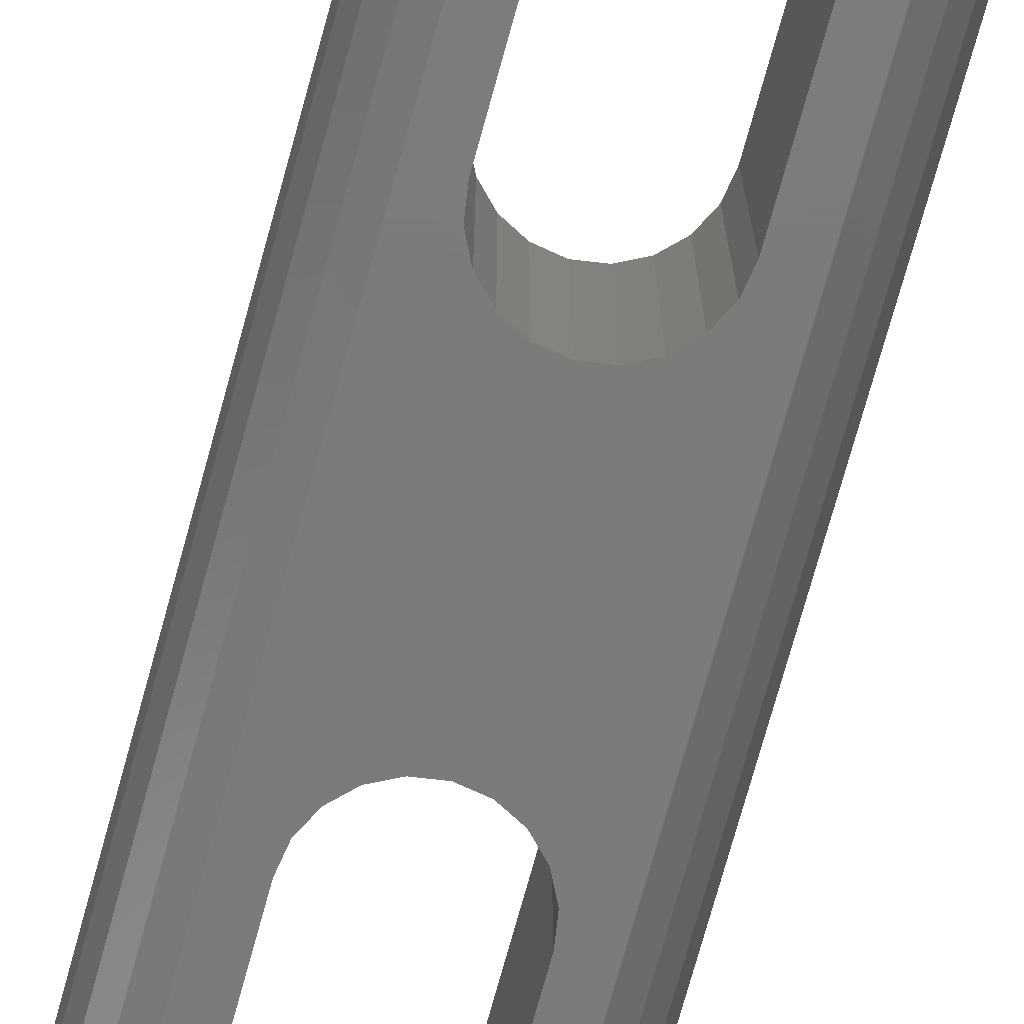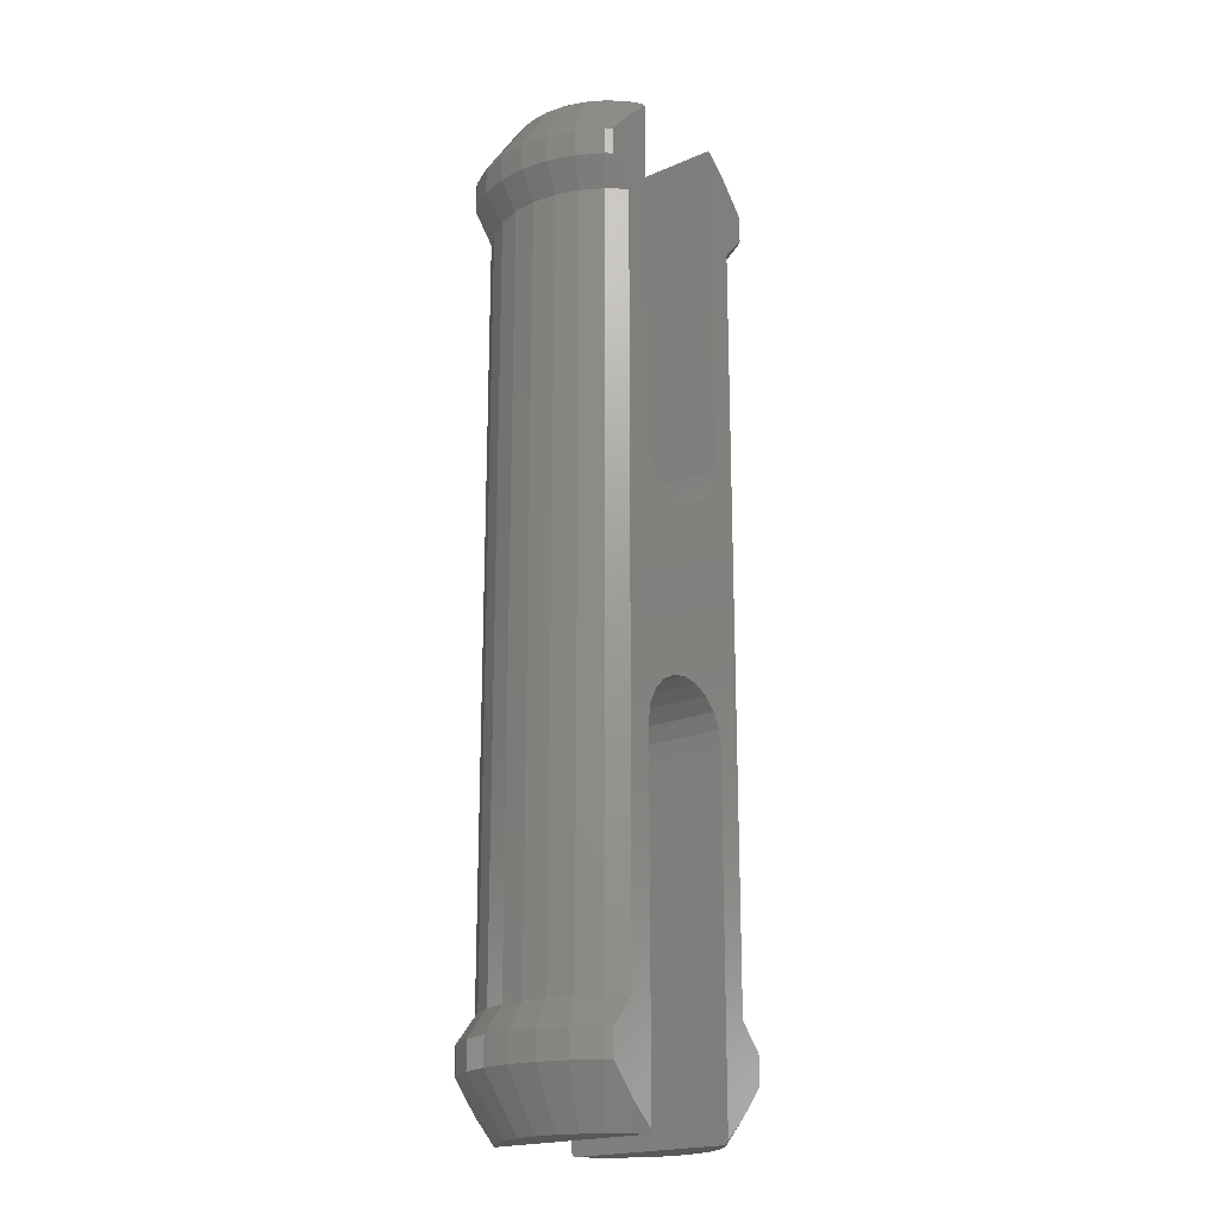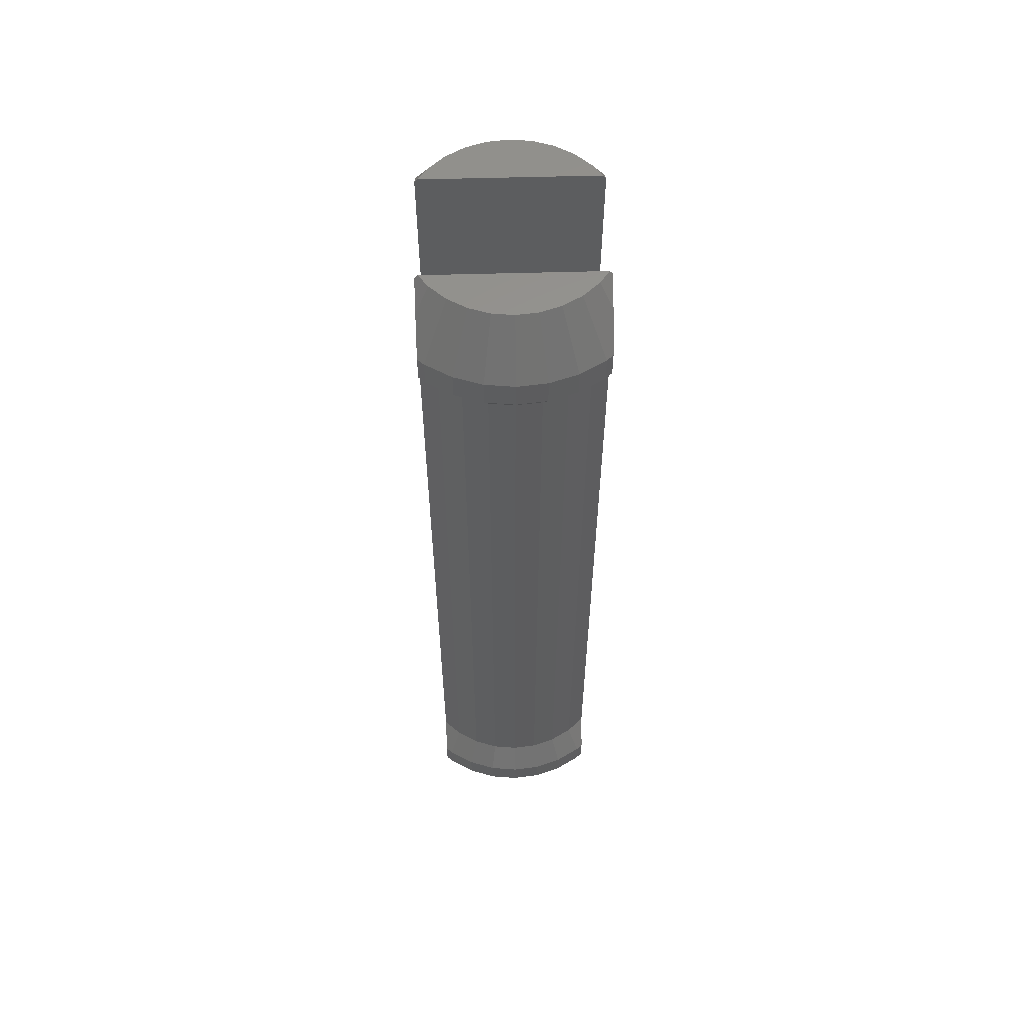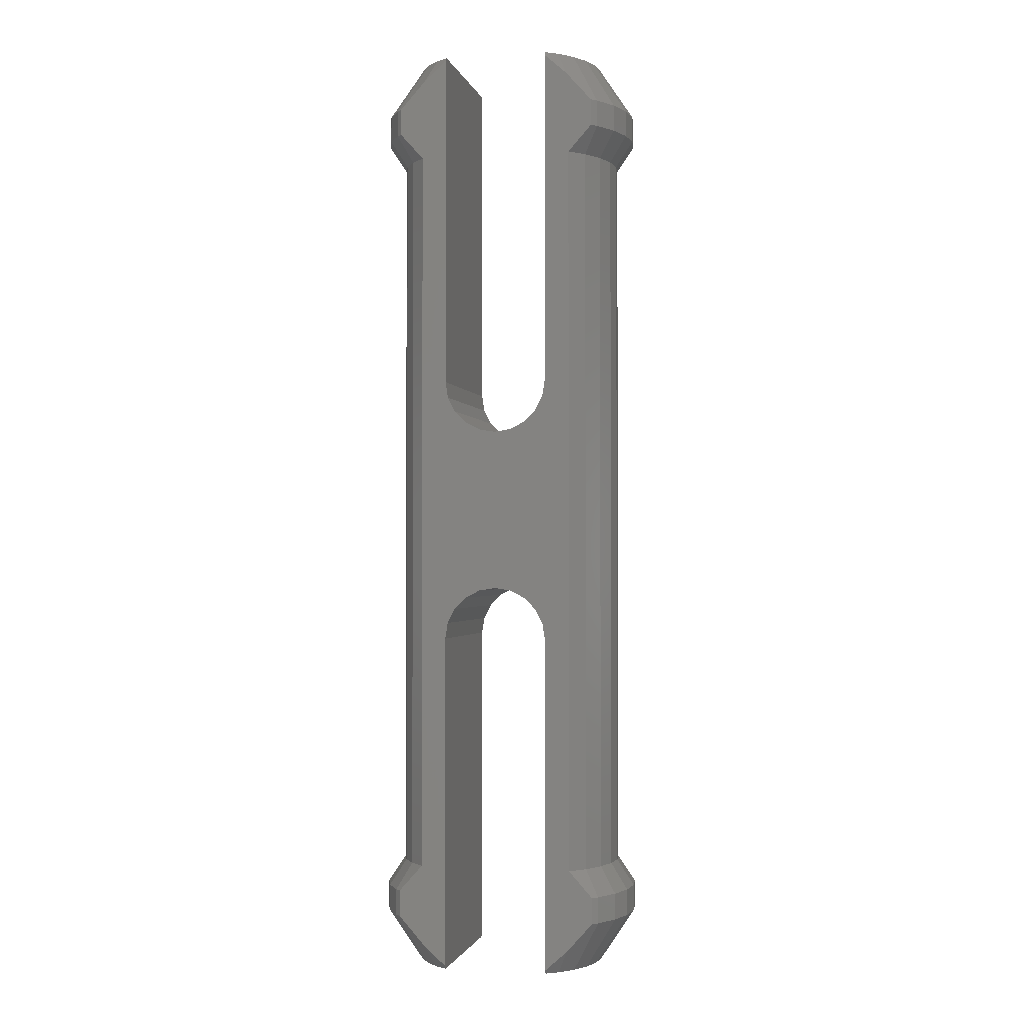
<metadata>
{"format":"stl","ext":"stl","renderer":"f3d","projection":"perspective","resolution":1024,"background":"white","views":[{"elev":-74.9,"azim":-15.5,"up":"+Z"},{"elev":-20.0,"azim":-51.9,"up":"+Y"},{"elev":58.9,"azim":88.4,"up":"+Y"},{"elev":-1.6,"azim":12.3,"up":"+Y"}]}
</metadata>
<code>
# stl→obj: 292 verts, 584 faces
v -3.75 -12 2.375
v -3.75 -11.25 2.375
v -3.668 -12 1.595
v -3.668 -11.25 1.595
v -3.668 -12 3.155
v -3.668 -11.25 3.155
v -2.69 -13.5 2.947
v -2.75 -13.5 2.375
v -2.69 -13.5 1.803
v -3.426 -12 0.8497
v -3.426 -11.25 0.8497
v -2.969 -10.5 1.053
v -3.179 -10.5 1.699
v -3.25 -10.5 2.375
v -3.426 -12 3.9
v -3.426 -11.25 3.9
v -3.179 -10.5 3.051
v -2.512 -13.5 3.494
v -2.225 -13.5 0.7586
v -2.512 -13.5 1.256
v -1.84 -13.5 0.3314
v -1.5 -13.5 0.08425
v -1.5 -13.5 4.666
v -1.84 -13.5 4.419
v -2.225 -13.5 3.991
v -3.034 -12 0.1708
v -3.034 -11.25 0.1708
v -2.629 -10.5 0.4647
v -2.969 -0.5 1.053
v -2.629 -0.5 0.4647
v -3.179 -0.5 1.699
v -2.969 -8.381e-16 1.053
v -3.179 0.5 1.699
v -2.969 0.5 1.053
v -3.179 -8.974e-16 1.699
v -3.25 5.206e-16 2.375
v -3.179 5.092e-16 1.699
v -3.25 3.431e-16 2.375
v -3.179 3.356e-16 3.051
v -3.034 -12 4.579
v -3.034 -11.25 4.579
v -2.969 -10.5 3.697
v -3.179 2.84e-16 3.051
v -2.969 2.653e-16 3.697
v -2.88 -12 4.75
v -2.138 -12.83 4.75
v -1.5 -13.4 4.75
v -1.5 -13.4 3.086e-15
v -1.5 -3.8 9.548e-16
v -1.5 -3.8 2.375
v -1.5 -3.8 4.75
v -1.85 -13.09 3.017e-15
v -2.138 -12.83 2.96e-15
v -2.409 -12.53 2.893e-15
v -2.88 -12 2.776e-15
v -2.88 -11.25 2.609e-15
v -2.338 -10.64 2.474e-15
v -2.211 -10.5 2.442e-15
v -2.211 -0.5 2.22e-16
v -2.211 -0.5 0
v 2.211 -0.5 2.22e-16
v 2.211 -0.5 0
v 2.629 -0.5 0.4647
v 2.969 -0.5 1.053
v -2.969 1.556e-17 1.053
v -2.629 0.5 0.4647
v -2.629 1.378e-17 0.4647
v -2.211 0.5 0
v -2.211 0.5 2.22e-16
v 2.211 0.5 0
v 2.211 0.5 2.22e-16
v 2.629 0.5 0.4647
v -3.179 10.5 1.699
v -2.969 10.5 1.053
v -3.25 10.5 2.375
v -3.179 10.5 3.051
v -2.88 -11.25 4.75
v -2.629 -10.5 4.285
v -2.566 -10.9 4.75
v -2.969 2.406e-16 3.697
v -2.629 2.13e-16 4.285
v -2.969 10.5 3.697
v -1.427 -3.336 4.75
v -2.211 1.354e-16 4.75
v -1.214 -2.918 4.75
v -0.8817 -2.586 4.75
v 1.85 -13.09 4.75
v 2.138 -12.83 4.75
v 1.5 -3.8 4.75
v 1.5 -13.4 4.75
v 2.409 -12.53 4.75
v -2.211 -10.5 4.75
v 2.211 -1.354e-16 4.75
v 1.427 -3.336 4.75
v -2.817e-16 -2.3 4.75
v 0.4635 -2.373 4.75
v 2.88 -12 4.75
v 2.338 -10.64 4.75
v 2.211 -10.5 4.75
v 1.214 -2.918 4.75
v -2.211 1.671e-16 4.75
v 0.8817 -2.586 4.75
v 2.88 -11.25 4.75
v 2.211 -7.561e-17 4.75
v -0.4635 -2.373 4.75
v 0.8817 -2.586 6.853e-16
v 1.214 -2.918 7.59e-16
v 2.211 -10.5 2.442e-15
v 1.5 -3.8 9.548e-16
v 1.427 -3.336 8.519e-16
v 0.4635 -2.373 6.38e-16
v -2.817e-16 -2.3 6.217e-16
v -0.4635 -2.373 6.38e-16
v -0.8817 -2.586 6.853e-16
v -1.214 -2.918 7.59e-16
v -1.427 -3.336 8.519e-16
v 2.566 -10.9 2.531e-15
v 2.88 -11.25 2.609e-15
v 2.88 -12 2.776e-15
v 2.138 -12.83 2.96e-15
v 1.5 -13.4 3.086e-15
v 2.629 -10.5 0.4647
v 2.969 -10.5 1.053
v 3.179 -10.5 1.699
v 3.179 -0.5 1.699
v 3.25 -10.5 2.375
v 3.25 -0.5 2.375
v 3.179 -0.5 3.051
v 3.179 -10.5 3.051
v 3.179 -5.092e-16 3.051
v 3.179 0.5 3.051
v 3.25 0.5 2.375
v 3.25 -5.206e-16 2.375
v 3.25 -3.431e-16 2.375
v 3.179 -3.356e-16 1.699
v 3.179 -2.84e-16 1.699
v 2.969 -2.653e-16 1.053
v 2.969 -2.406e-16 1.053
v 2.629 -2.13e-16 0.4647
v 2.629 -1.987e-16 0.4647
v 2.211 -1.671e-16 1.11e-16
v 2.211 -1.354e-16 1.11e-16
v -2.211 1.354e-16 1.11e-16
v -2.629 8.992e-17 0.4647
v -2.211 7.561e-17 1.11e-16
v 2.969 0.5 1.053
v 3.179 0.5 1.699
v 2.969 8.381e-16 3.697
v 2.969 -10.5 3.697
v 3.179 8.974e-16 3.051
v 3.179 10.5 3.051
v 3.25 10.5 2.375
v 3.179 10.5 1.699
v 2.969 10.5 1.053
v 2.629 10.5 0.4647
v 2.211 10.5 2.442e-15
v -2.138 12.83 2.96e-15
v -1.5 13.4 3.086e-15
v -2.88 12 2.776e-15
v -2.211 10.5 2.442e-15
v -1.5 3.8 9.548e-16
v -1.214 2.918 7.59e-16
v -1.427 3.336 8.519e-16
v -0.4635 2.373 6.38e-16
v -0.8817 2.586 6.853e-16
v 0 2.3 6.217e-16
v 0.4635 2.373 6.38e-16
v 0.8817 2.586 6.853e-16
v 1.214 2.918 7.59e-16
v 1.5 3.8 9.548e-16
v 1.5 13.4 3.086e-15
v 1.85 13.09 3.017e-15
v 2.138 12.83 2.96e-15
v 2.409 12.53 2.893e-15
v 2.338 10.64 2.474e-15
v 2.88 12 2.776e-15
v 1.427 3.336 8.519e-16
v -2.88 11.25 2.609e-15
v -2.566 10.9 2.531e-15
v 2.88 11.25 2.609e-15
v -2.629 10.5 0.4647
v -3.426 11.25 0.8497
v -3.034 11.25 0.1708
v -3.668 11.25 1.595
v -3.75 11.25 2.375
v -3.668 11.25 3.155
v -2.629 1.987e-16 4.285
v -2.629 10.5 4.285
v -3.426 11.25 3.9
v -2.211 10.5 4.75
v -1.5 3.8 4.75
v 1.214 2.918 4.75
v 0.8817 2.586 4.75
v 2.211 10.5 4.75
v 1.5 3.8 4.75
v 1.427 3.336 4.75
v 0.4635 2.373 4.75
v 0 2.3 4.75
v -0.4635 2.373 4.75
v -0.8817 2.586 4.75
v -1.214 2.918 4.75
v -1.427 3.336 4.75
v -1.85 13.09 4.75
v -2.338 10.64 4.75
v -1.5 13.4 4.75
v -2.138 12.83 4.75
v -2.409 12.53 4.75
v 1.5 13.4 4.75
v 2.88 12 4.75
v 2.138 12.83 4.75
v -2.88 11.25 4.75
v -2.88 12 4.75
v 2.88 11.25 4.75
v 2.566 10.9 4.75
v 2.629 -8.992e-17 4.285
v 2.629 10.5 4.285
v 2.629 -10.5 4.285
v 2.629 -1.378e-17 4.285
v 3.034 -11.25 4.579
v 3.034 -12 4.579
v 2.225 -13.5 3.991
v 1.84 -13.5 4.419
v 1.5 -13.5 4.666
v 1.5 -3.8 2.375
v 1.5 -13.5 0.08425
v 1.84 -13.5 0.3314
v 3.034 -12 0.1708
v 3.034 -11.25 0.1708
v 3.426 -11.25 0.8497
v 3.668 -11.25 1.595
v 3.75 -11.25 2.375
v 3.668 -11.25 3.155
v 2.969 -1.556e-17 3.697
v 2.969 10.5 3.697
v 3.426 -11.25 3.9
v 3.426 11.25 3.9
v 3.668 11.25 3.155
v 3.75 11.25 2.375
v 3.668 11.25 1.595
v 3.426 11.25 0.8497
v 3.034 11.25 0.1708
v -3.034 12 0.1708
v -1.84 13.5 0.3314
v 3.034 12 0.1708
v 2.225 13.5 0.7586
v 1.84 13.5 0.3314
v 1.5 13.5 0.08425
v 1.5 13.5 4.666
v 1.5 3.8 2.375
v -1.5 3.8 2.375
v -1.5 13.5 4.666
v -1.5 13.5 0.08425
v -3.668 12 1.595
v -3.426 12 0.8497
v -3.75 12 2.375
v -3.668 12 3.155
v -3.426 12 3.9
v -3.034 11.25 4.579
v -3.034 12 4.579
v -2.225 13.5 3.991
v -1.84 13.5 4.419
v 1.84 13.5 4.419
v 3.034 12 4.579
v 3.034 11.25 4.579
v 3.426 -12 3.9
v 2.512 -13.5 3.494
v 2.512 -13.5 1.256
v 2.225 -13.5 0.7586
v 2.69 -13.5 1.803
v 2.75 -13.5 2.375
v 2.69 -13.5 2.947
v 3.426 -12 0.8497
v 3.668 -12 1.595
v 3.75 -12 2.375
v 3.668 -12 3.155
v 3.426 12 3.9
v 3.668 12 3.155
v 3.75 12 2.375
v 3.668 12 1.595
v 3.426 12 0.8497
v -2.75 13.5 2.375
v -2.69 13.5 2.947
v -2.69 13.5 1.803
v -2.512 13.5 3.494
v -2.225 13.5 0.7586
v -2.512 13.5 1.256
v 2.512 13.5 1.256
v 2.225 13.5 3.991
v 2.512 13.5 3.494
v 2.69 13.5 2.947
v 2.75 13.5 2.375
v 2.69 13.5 1.803
f 1 2 3
f 3 2 4
f 1 5 2
f 2 5 6
f 5 1 7
f 7 1 8
f 8 1 3
f 9 3 10
f 3 4 10
f 10 4 11
f 8 3 9
f 11 4 12
f 12 4 13
f 4 2 13
f 13 2 14
f 14 2 6
f 5 15 6
f 6 15 16
f 14 6 17
f 17 6 16
f 15 5 18
f 18 5 7
f 7 8 9
f 19 7 20
f 20 7 9
f 21 7 19
f 22 7 21
f 23 7 22
f 24 7 23
f 25 7 24
f 18 7 25
f 9 10 20
f 20 10 26
f 10 11 26
f 26 11 27
f 27 11 28
f 28 11 12
f 12 29 28
f 28 29 30
f 29 12 31
f 32 33 34
f 13 33 35
f 13 35 31
f 13 31 12
f 35 33 32
f 14 36 13
f 13 36 37
f 37 33 13
f 14 17 38
f 14 38 36
f 38 17 39
f 15 40 16
f 16 40 41
f 17 16 42
f 42 16 41
f 40 15 25
f 25 15 18
f 17 42 43
f 17 43 39
f 43 42 44
f 24 40 25
f 40 24 45
f 45 24 46
f 47 46 24
f 23 47 24
f 48 49 50
f 47 48 51
f 51 48 50
f 23 48 47
f 22 48 23
f 52 48 21
f 21 48 22
f 21 53 52
f 54 53 19
f 19 53 21
f 26 55 19
f 19 55 54
f 20 26 19
f 26 27 55
f 55 27 56
f 56 27 57
f 27 28 57
f 57 28 58
f 28 30 58
f 58 30 59
f 59 30 60
f 61 59 62
f 63 61 63
f 64 63 63
f 63 61 62
f 62 59 60
f 31 35 29
f 29 35 32
f 29 32 65
f 32 34 65
f 65 34 66
f 65 66 67
f 66 66 68
f 68 69 70
f 70 71 72
f 69 71 70
f 66 69 68
f 34 66 66
f 37 73 33
f 33 73 74
f 33 74 34
f 38 75 36
f 36 75 73
f 36 73 37
f 38 39 75
f 76 39 43
f 75 39 76
f 40 45 41
f 41 45 77
f 42 41 78
f 41 77 78
f 78 77 79
f 42 78 80
f 42 80 44
f 80 78 81
f 43 44 76
f 82 44 80
f 76 44 82
f 46 47 51
f 83 84 51
f 84 46 51
f 85 84 83
f 86 84 85
f 87 88 89
f 90 87 89
f 88 91 89
f 84 92 46
f 89 93 94
f 93 95 96
f 91 97 98
f 91 99 89
f 91 98 99
f 93 100 94
f 92 79 46
f 101 92 84
f 79 77 46
f 77 45 46
f 93 102 100
f 93 96 102
f 103 98 97
f 99 93 89
f 99 104 93
f 93 105 95
f 93 86 105
f 93 84 86
f 49 58 59
f 57 58 56
f 48 58 49
f 106 61 107
f 108 109 61
f 109 110 61
f 110 107 61
f 48 56 58
f 61 106 59
f 106 111 59
f 111 112 59
f 112 113 59
f 113 114 59
f 114 115 59
f 115 116 59
f 116 49 59
f 56 48 52
f 56 52 53
f 56 53 54
f 56 54 55
f 117 118 119
f 108 117 119
f 108 119 120
f 109 108 120
f 109 120 121
f 116 83 51
f 49 116 50
f 50 116 51
f 122 108 61
f 63 122 61
f 123 122 63
f 64 123 63
f 124 123 64
f 125 124 64
f 126 124 125
f 127 126 125
f 128 129 126
f 130 129 128
f 131 129 130
f 132 131 133
f 127 128 126
f 130 133 131
f 130 128 127
f 133 130 127
f 134 133 127
f 135 125 136
f 127 125 135
f 135 134 127
f 137 64 138
f 125 64 137
f 137 136 125
f 139 63 140
f 64 63 139
f 139 138 64
f 141 62 142
f 63 62 141
f 141 140 63
f 142 62 143
f 143 62 60
f 30 144 60
f 60 144 145
f 60 145 143
f 29 65 30
f 30 65 67
f 30 67 144
f 67 66 144
f 144 66 68
f 144 68 145
f 70 142 68
f 70 141 142
f 68 143 145
f 143 68 142
f 140 141 70
f 139 140 72
f 72 140 70
f 138 139 72
f 137 138 146
f 146 138 72
f 136 137 146
f 135 136 147
f 147 136 146
f 134 135 147
f 133 134 132
f 132 134 147
f 148 149 129
f 150 148 129
f 131 150 129
f 151 150 131
f 132 151 131
f 132 152 151
f 132 147 153
f 152 132 153
f 147 146 154
f 153 147 154
f 146 72 155
f 154 146 155
f 72 71 156
f 155 72 156
f 157 158 159
f 160 158 161
f 162 69 163
f 164 71 165
f 166 71 164
f 167 71 166
f 168 71 167
f 169 71 168
f 170 171 172
f 170 172 173
f 170 173 174
f 175 174 176
f 71 170 156
f 156 174 175
f 71 177 170
f 170 174 156
f 177 71 169
f 165 71 69
f 165 69 162
f 159 158 160
f 178 159 179
f 159 160 179
f 175 176 180
f 161 163 69
f 160 161 69
f 66 181 69
f 69 181 160
f 34 74 66
f 66 74 181
f 73 182 74
f 74 183 181
f 74 182 183
f 75 184 73
f 73 184 182
f 75 185 184
f 76 185 75
f 186 185 76
f 82 186 76
f 92 78 79
f 78 92 187
f 78 187 81
f 187 92 101
f 80 81 82
f 188 81 187
f 82 81 188
f 189 186 82
f 188 189 82
f 187 101 188
f 190 101 84
f 188 101 190
f 191 190 84
f 192 193 93
f 194 195 93
f 195 196 93
f 196 192 93
f 93 193 84
f 193 197 84
f 197 198 84
f 198 199 84
f 199 200 84
f 200 201 84
f 201 202 84
f 202 191 84
f 203 204 205
f 206 204 203
f 207 204 206
f 208 209 210
f 211 207 212
f 211 204 207
f 208 213 209
f 208 214 213
f 208 194 214
f 208 195 194
f 190 205 204
f 191 205 190
f 194 93 104
f 215 194 104
f 215 216 194
f 104 99 217
f 215 104 217
f 218 215 217
f 217 99 98
f 219 217 98
f 219 98 103
f 103 97 220
f 219 103 220
f 91 221 220
f 97 91 220
f 88 222 221
f 91 88 221
f 87 222 88
f 90 223 222
f 87 90 222
f 90 89 223
f 223 89 224
f 223 224 109
f 223 109 121
f 223 121 225
f 224 89 109
f 109 89 94
f 109 94 110
f 94 100 110
f 110 100 107
f 100 102 107
f 107 102 106
f 106 102 96
f 111 106 96
f 111 96 95
f 112 111 95
f 112 95 105
f 113 112 105
f 113 105 86
f 114 113 86
f 114 86 85
f 115 114 85
f 115 85 83
f 116 115 83
f 225 121 226
f 226 121 120
f 227 226 120
f 119 227 120
f 227 119 118
f 228 227 118
f 118 117 122
f 228 118 122
f 117 108 122
f 228 122 123
f 229 123 124
f 228 123 229
f 230 124 126
f 229 124 230
f 230 126 231
f 126 129 231
f 231 129 232
f 129 149 232
f 218 217 149
f 233 218 149
f 148 233 149
f 234 233 148
f 150 234 148
f 150 151 234
f 232 149 235
f 149 217 235
f 236 234 151
f 236 151 237
f 237 151 152
f 237 152 238
f 152 153 238
f 153 154 239
f 238 153 239
f 154 155 240
f 239 154 240
f 155 156 175
f 241 155 175
f 240 155 241
f 242 243 159
f 159 243 157
f 183 242 178
f 178 242 159
f 183 178 181
f 181 178 179
f 160 181 179
f 241 175 180
f 241 180 176
f 244 241 176
f 174 245 244
f 176 174 244
f 173 246 245
f 174 173 245
f 172 246 173
f 171 247 172
f 172 247 246
f 248 247 208
f 208 247 171
f 208 171 170
f 208 170 249
f 208 249 195
f 195 249 196
f 196 249 170
f 196 170 177
f 196 177 192
f 192 177 169
f 192 169 193
f 193 169 168
f 193 168 197
f 197 168 167
f 197 167 198
f 198 167 166
f 198 166 199
f 199 166 164
f 199 164 200
f 200 164 165
f 201 200 165
f 162 201 165
f 202 201 162
f 163 202 162
f 250 191 202
f 161 250 163
f 163 250 202
f 250 161 158
f 251 250 252
f 252 250 158
f 205 250 251
f 191 250 205
f 157 243 158
f 158 243 252
f 184 253 182
f 182 253 254
f 182 254 183
f 183 254 242
f 185 255 184
f 184 255 253
f 185 186 255
f 255 186 256
f 186 189 256
f 256 189 257
f 258 189 188
f 258 188 204
f 204 188 190
f 189 258 257
f 257 258 259
f 211 258 204
f 258 211 259
f 259 211 212
f 259 212 260
f 260 212 207
f 207 206 260
f 260 206 261
f 261 206 203
f 261 203 205
f 251 261 205
f 248 208 210
f 262 248 210
f 263 262 210
f 209 263 210
f 209 213 264
f 263 209 264
f 213 214 216
f 264 213 216
f 214 194 216
f 264 216 234
f 216 215 218
f 233 216 218
f 233 234 216
f 235 217 219
f 219 220 265
f 235 219 265
f 220 266 265
f 220 221 266
f 223 225 226
f 267 223 268
f 268 223 226
f 269 223 267
f 270 223 269
f 271 223 270
f 266 223 271
f 221 223 266
f 222 223 221
f 268 226 227
f 272 268 227
f 272 227 228
f 229 272 228
f 273 272 229
f 230 273 229
f 274 273 230
f 231 274 230
f 232 275 274
f 231 232 274
f 235 265 275
f 232 235 275
f 264 234 236
f 263 264 236
f 276 263 236
f 276 236 237
f 277 276 237
f 277 237 238
f 278 277 238
f 238 239 279
f 278 238 279
f 239 240 280
f 279 239 280
f 240 241 244
f 280 240 244
f 281 282 283
f 283 282 284
f 283 284 260
f 283 260 261
f 283 261 251
f 283 251 252
f 283 252 243
f 283 243 285
f 283 285 286
f 243 242 285
f 242 254 285
f 244 287 280
f 244 245 287
f 248 262 247
f 247 262 288
f 247 288 289
f 247 289 290
f 247 290 291
f 247 291 292
f 247 292 287
f 247 287 245
f 247 245 246
f 254 253 286
f 285 254 286
f 253 255 283
f 286 253 283
f 283 255 281
f 281 255 256
f 281 256 282
f 282 256 257
f 282 257 284
f 284 257 259
f 284 259 260
f 288 262 263
f 276 288 263
f 265 271 275
f 265 266 271
f 275 271 270
f 275 270 274
f 270 269 274
f 274 269 273
f 269 267 273
f 273 267 272
f 267 268 272
f 289 288 276
f 277 289 276
f 290 289 277
f 278 290 277
f 291 290 278
f 279 291 278
f 280 292 279
f 279 292 291
f 280 287 292

</code>
